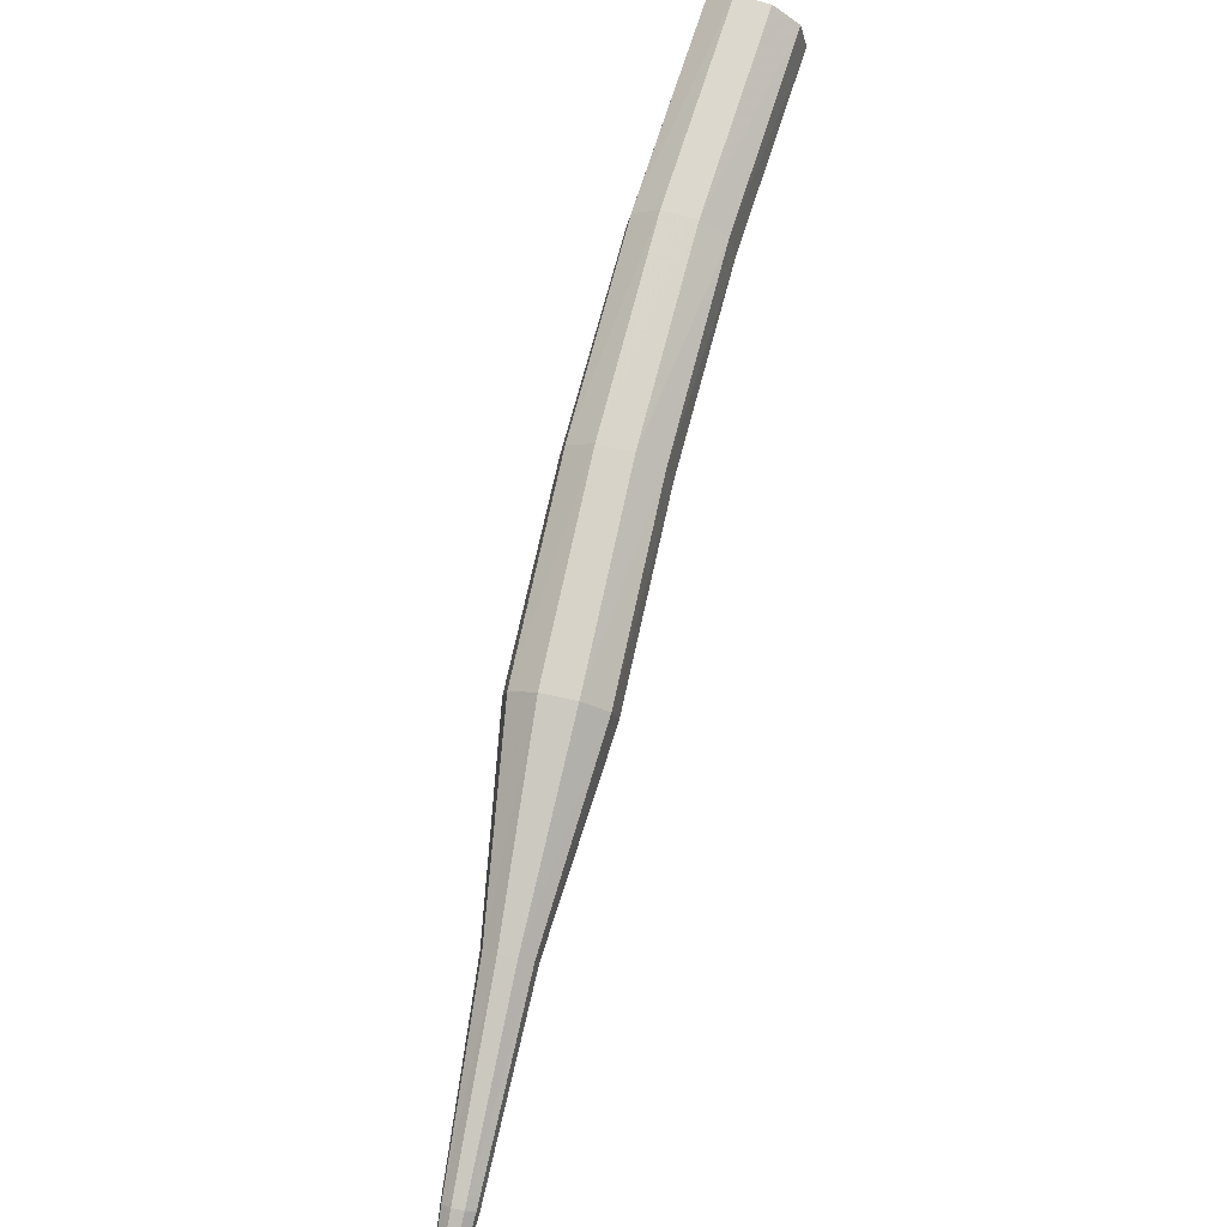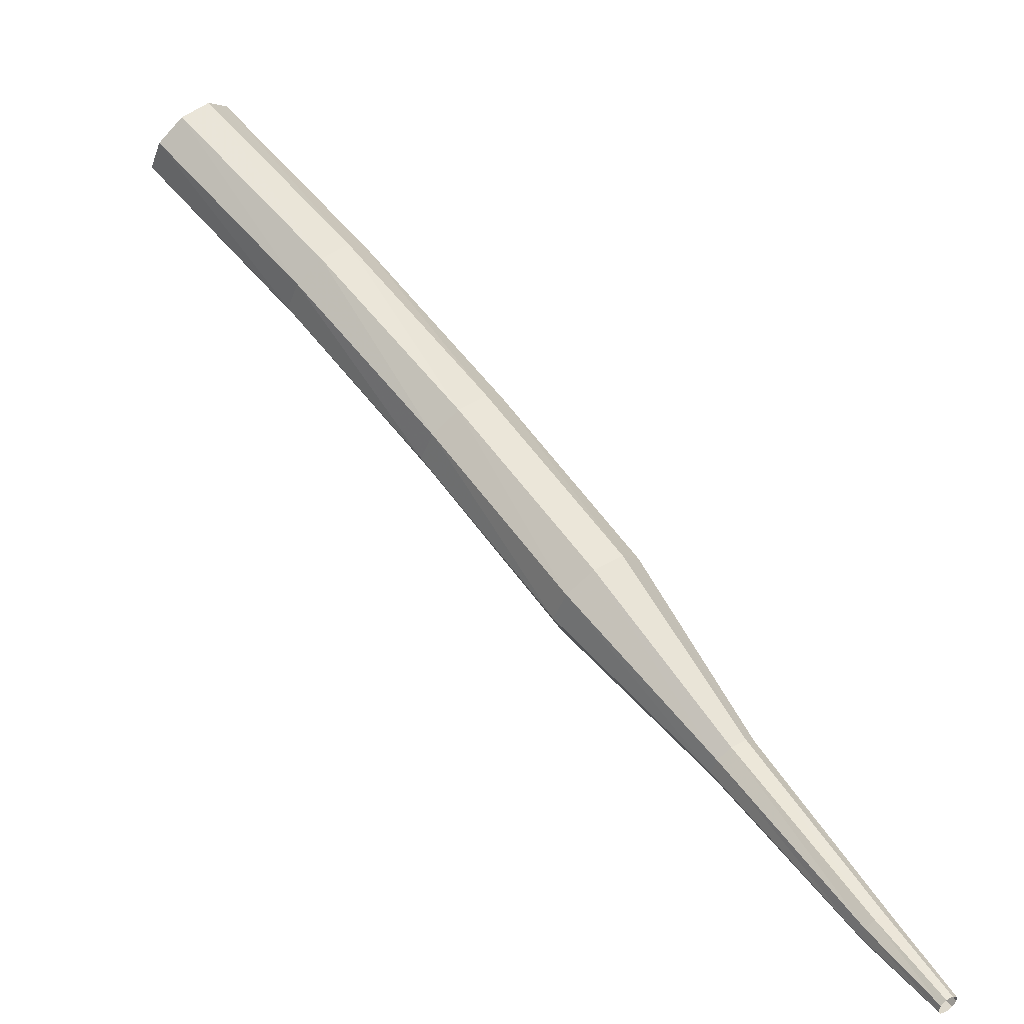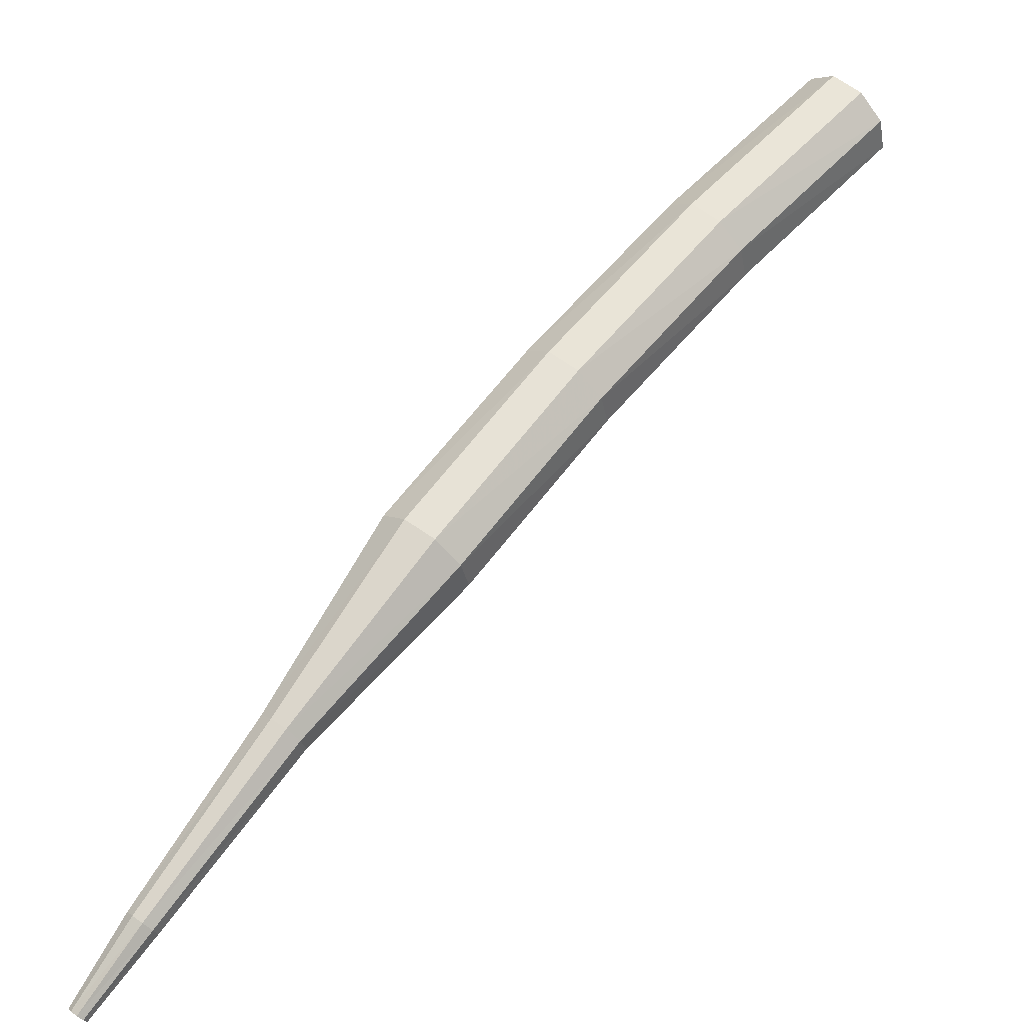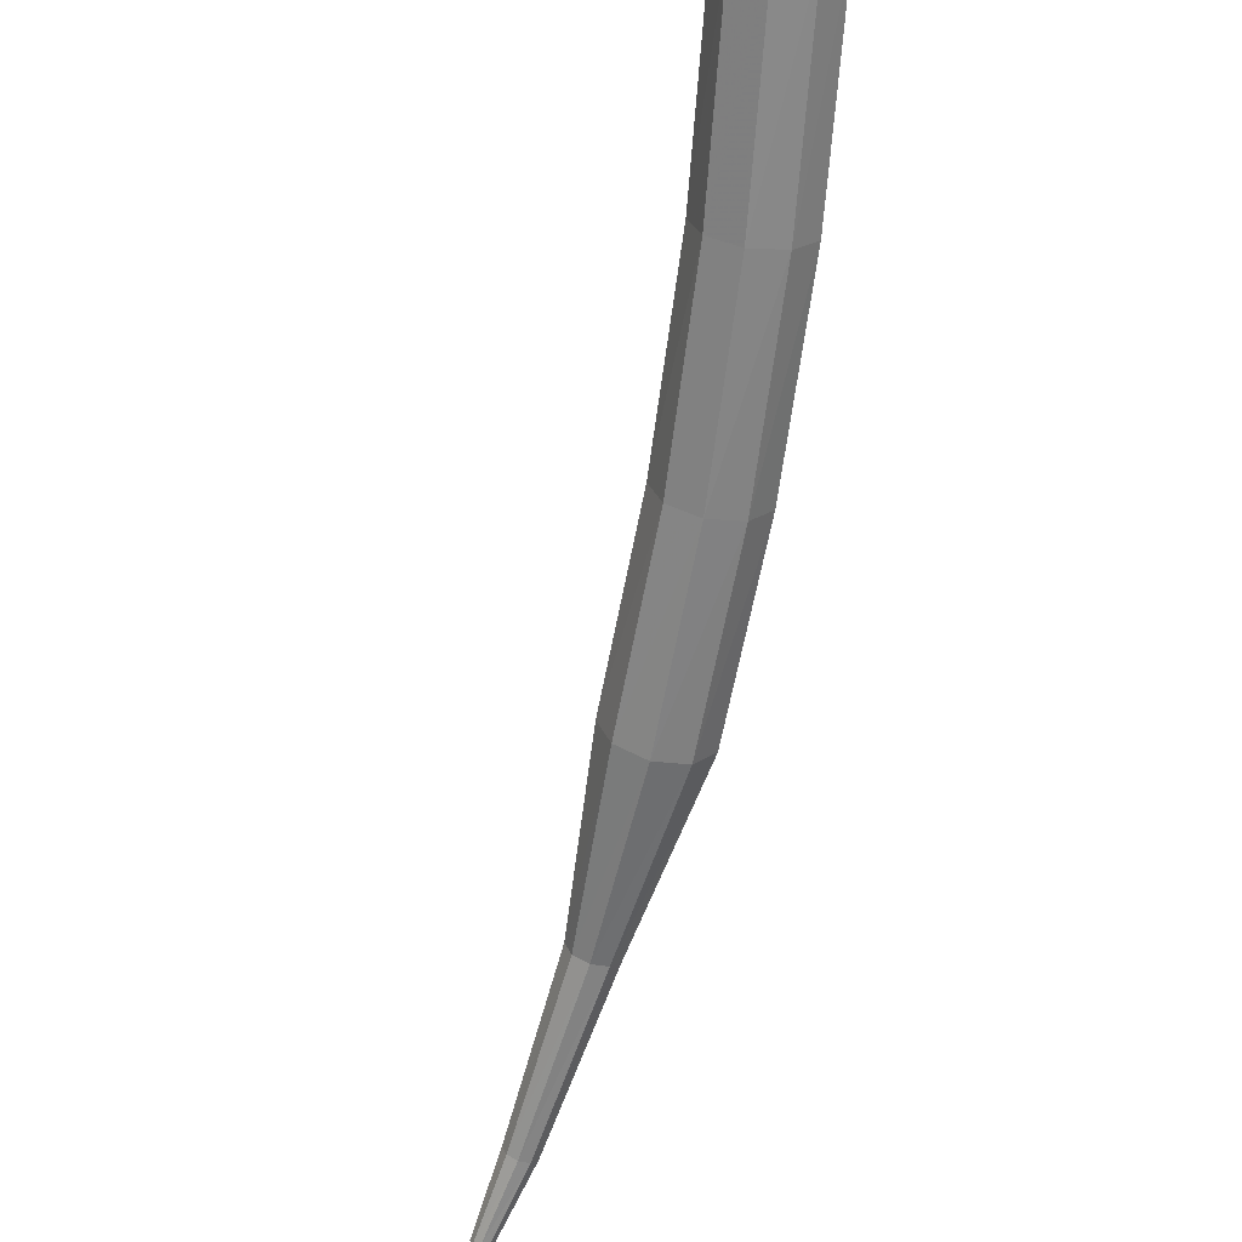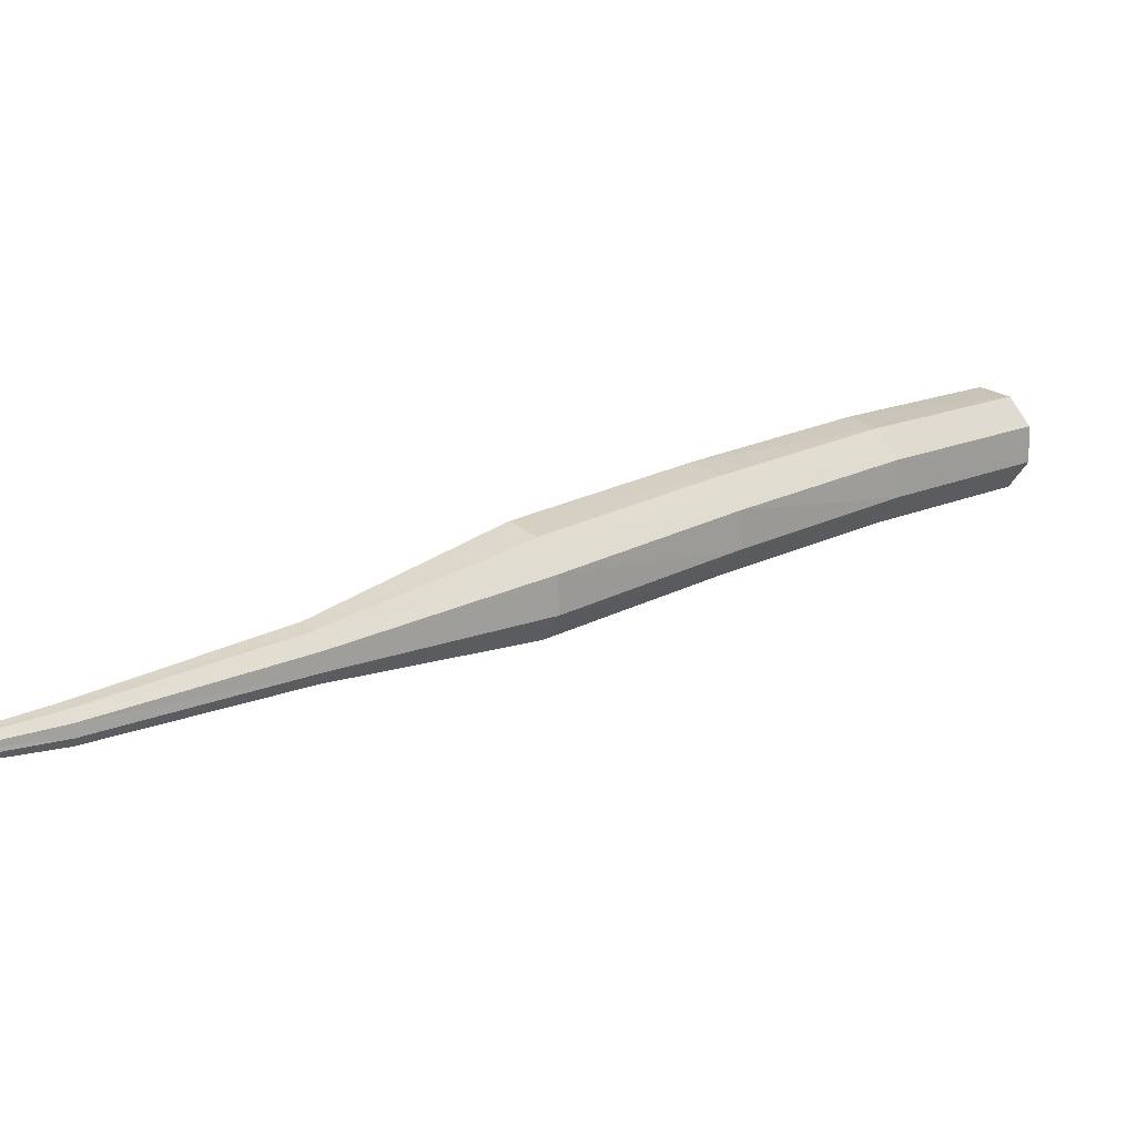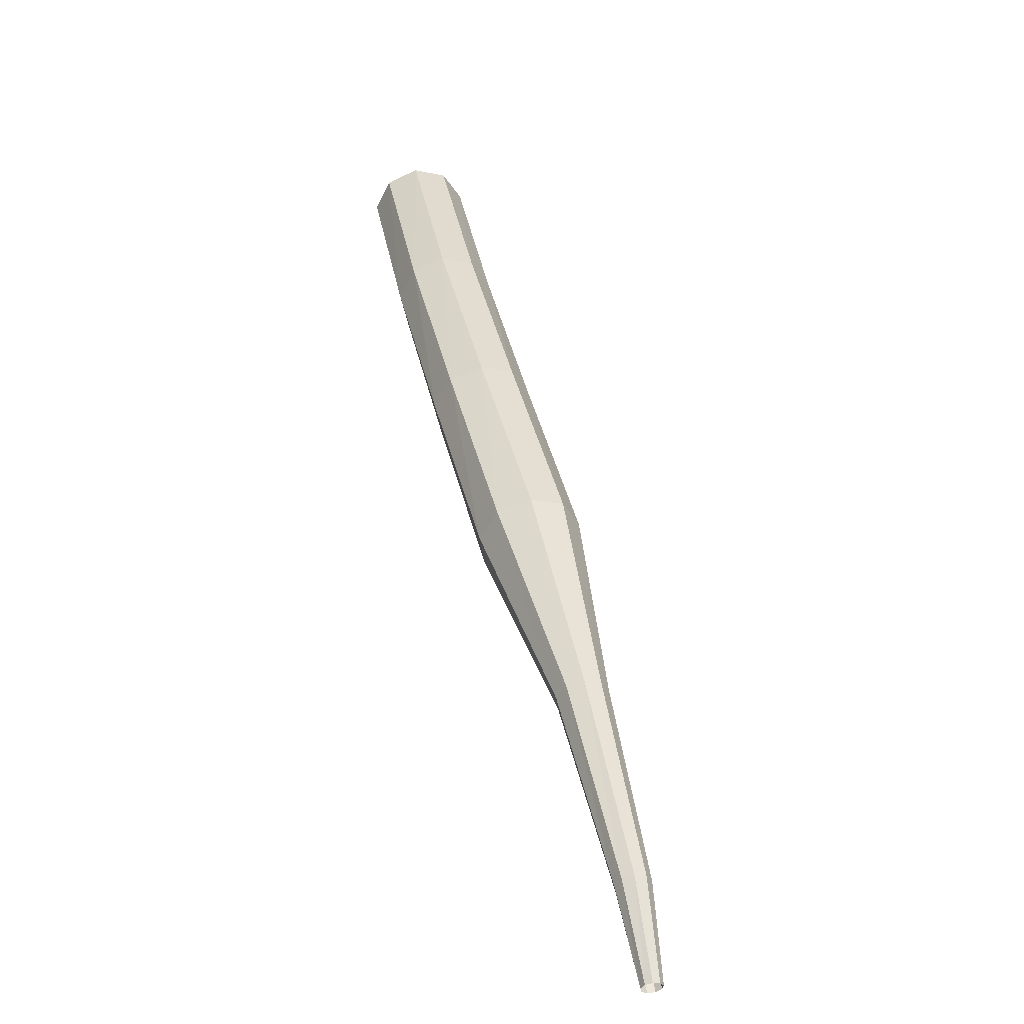
<metadata>
{"format":"obj","ext":"obj","renderer":"f3d","projection":"perspective","resolution":1024,"background":"white","views":[{"elev":35.9,"azim":-20.6,"up":"+Z"},{"elev":12.9,"azim":167.1,"up":"+Y"},{"elev":-65.7,"azim":-14.0,"up":"+Y"},{"elev":79.1,"azim":-130.1,"up":"+Y"},{"elev":-41.2,"azim":-78.7,"up":"+Y"},{"elev":0.0,"azim":-54.0,"up":"+Z"}]}
</metadata>
<code>
g tube1
v 120.3 124 165
v 120.9 124.1 164.4
v 121.6 123.8 164
v 122.1 123.2 164.1
v 122.3 122.5 164.7
v 122 122.2 165.4
v 121.3 122.3 165.9
v 120.6 122.8 166.1
v 120.2 123.4 165.7
v 120.3 124 165
v 117.3 120.7 162
v 117.9 120.9 161.4
v 118.6 120.6 161
v 119.2 120 161.1
v 119.3 119.3 161.7
v 119 118.9 162.4
v 118.3 119 162.9
v 117.7 119.5 163
v 117.3 120.2 162.7
v 117.3 120.7 162
v 114.6 117.4 158.8
v 115.1 117.6 158.2
v 115.9 117.3 157.9
v 116.5 116.7 158
v 116.7 116.1 158.5
v 116.3 115.7 159.2
v 115.7 115.7 159.7
v 114.9 116.1 159.8
v 114.5 116.8 159.5
v 114.6 117.4 158.8
v 112.1 114.1 155.5
v 112.7 114.3 154.9
v 113.4 114.1 154.5
v 114.1 113.5 154.7
v 114.2 112.9 155.1
v 113.9 112.4 155.8
v 113.2 112.4 156.3
v 112.5 112.8 156.4
v 112 113.5 156.1
v 112.1 114.1 155.5
v 110.4 110.6 151.9
v 110.7 110.8 151.6
v 111.1 110.7 151.5
v 111.4 110.4 151.5
v 111.5 110 151.8
v 111.3 109.8 152.1
v 110.9 109.8 152.3
v 110.5 110 152.4
v 110.3 110.3 152.2
v 110.4 110.6 151.9
v 108.5 107.8 148.2
v 108.7 107.9 148
v 109 107.9 147.9
v 109.2 107.6 147.9
v 109.2 107.4 148.1
v 109.1 107.2 148.3
v 108.8 107.2 148.4
v 108.6 107.4 148.4
v 108.5 107.6 148.4
v 108.5 107.8 148.2
v 107.7 106.7 146.3
v 107.9 106.7 146.2
v 108 106.7 146.1
v 108.1 106.6 146.2
v 108.2 106.4 146.2
v 108.1 106.3 146.3
v 107.9 106.3 146.4
v 107.8 106.4 146.4
v 107.7 106.5 146.4
v 107.7 106.7 146.3
f 1 2 12
f 12 11 1
f 2 3 13
f 13 12 2
f 3 4 14
f 14 13 3
f 4 5 15
f 15 14 4
f 5 6 16
f 16 15 5
f 6 7 17
f 17 16 6
f 7 8 18
f 18 17 7
f 8 9 19
f 19 18 8
f 9 10 20
f 20 19 9
f 11 12 22
f 22 21 11
f 12 13 23
f 23 22 12
f 13 14 24
f 24 23 13
f 14 15 25
f 25 24 14
f 15 16 26
f 26 25 15
f 16 17 27
f 27 26 16
f 17 18 28
f 28 27 17
f 18 19 29
f 29 28 18
f 19 20 30
f 30 29 19
f 21 22 32
f 32 31 21
f 22 23 33
f 33 32 22
f 23 24 34
f 34 33 23
f 24 25 35
f 35 34 24
f 25 26 36
f 36 35 25
f 26 27 37
f 37 36 26
f 27 28 38
f 38 37 27
f 28 29 39
f 39 38 28
f 29 30 40
f 40 39 29
f 31 32 42
f 42 41 31
f 32 33 43
f 43 42 32
f 33 34 44
f 44 43 33
f 34 35 45
f 45 44 34
f 35 36 46
f 46 45 35
f 36 37 47
f 47 46 36
f 37 38 48
f 48 47 37
f 38 39 49
f 49 48 38
f 39 40 50
f 50 49 39
f 41 42 52
f 52 51 41
f 42 43 53
f 53 52 42
f 43 44 54
f 54 53 43
f 44 45 55
f 55 54 44
f 45 46 56
f 56 55 45
f 46 47 57
f 57 56 46
f 47 48 58
f 58 57 47
f 48 49 59
f 59 58 48
f 49 50 60
f 60 59 49
f 51 52 62
f 62 61 51
f 52 53 63
f 63 62 52
f 53 54 64
f 64 63 53
f 54 55 65
f 65 64 54
f 55 56 66
f 66 65 55
f 56 57 67
f 67 66 56
f 57 58 68
f 68 67 57
f 58 59 69
f 69 68 58
f 59 60 70
f 70 69 59
g

</code>
